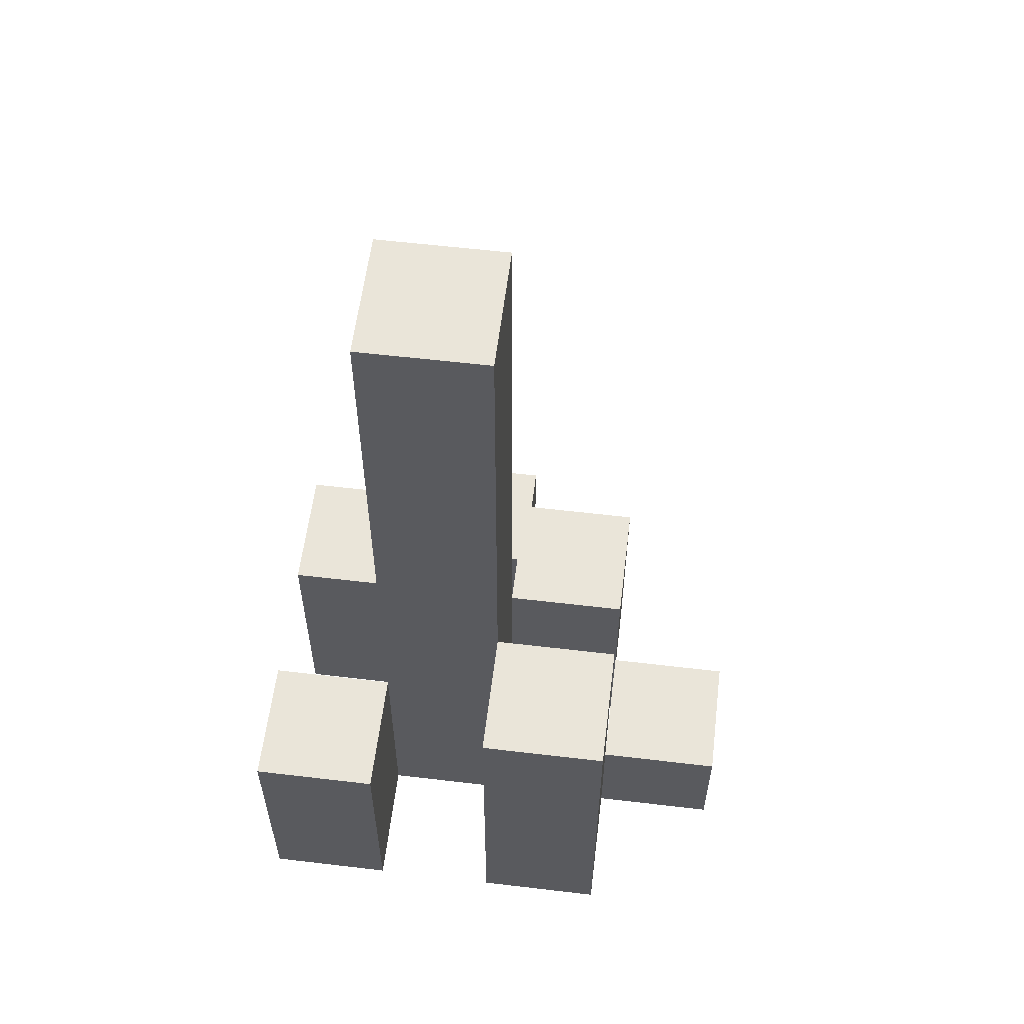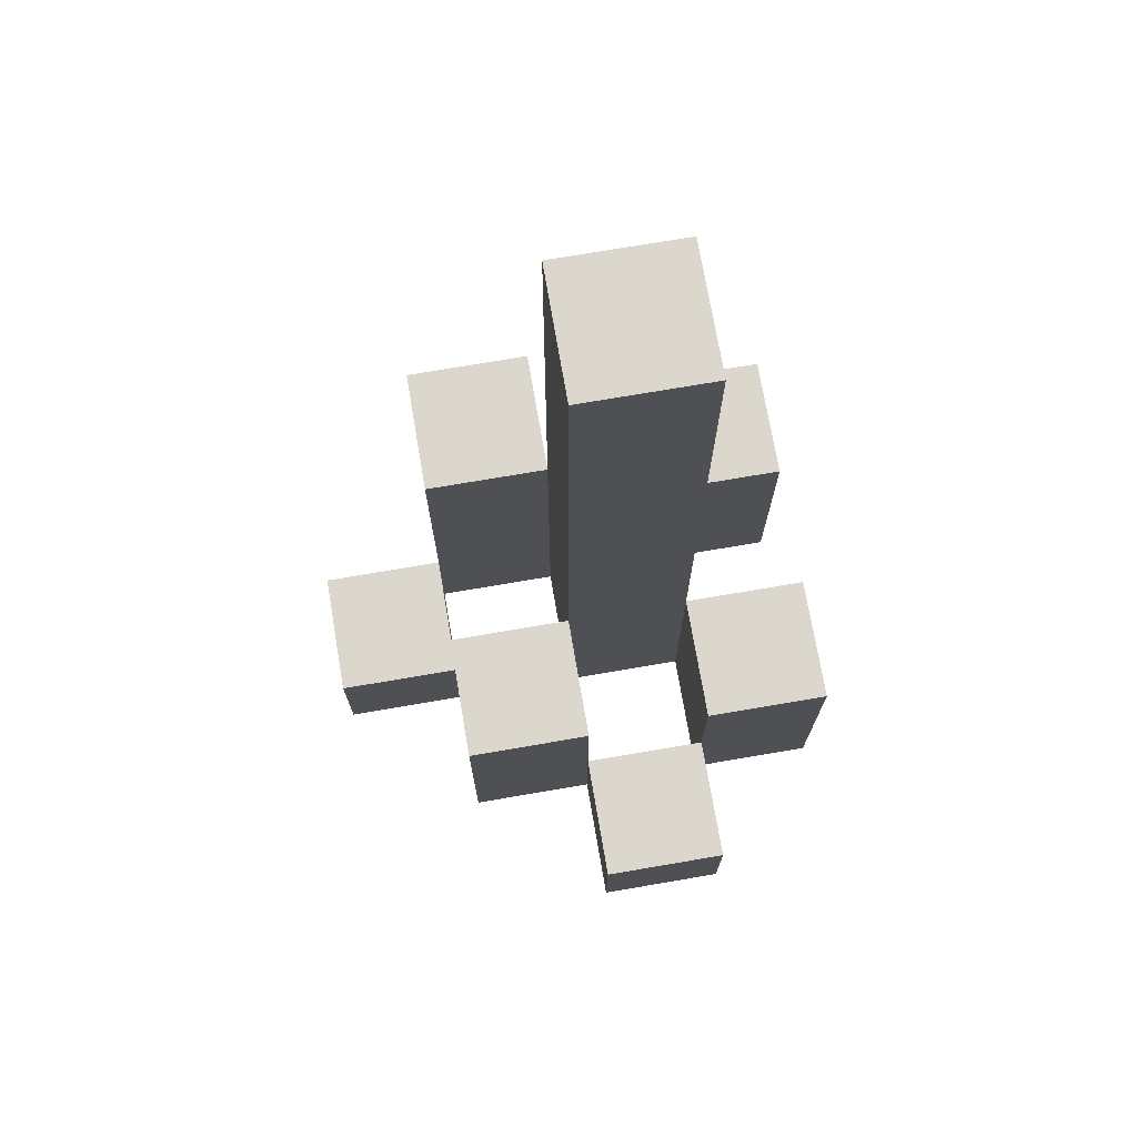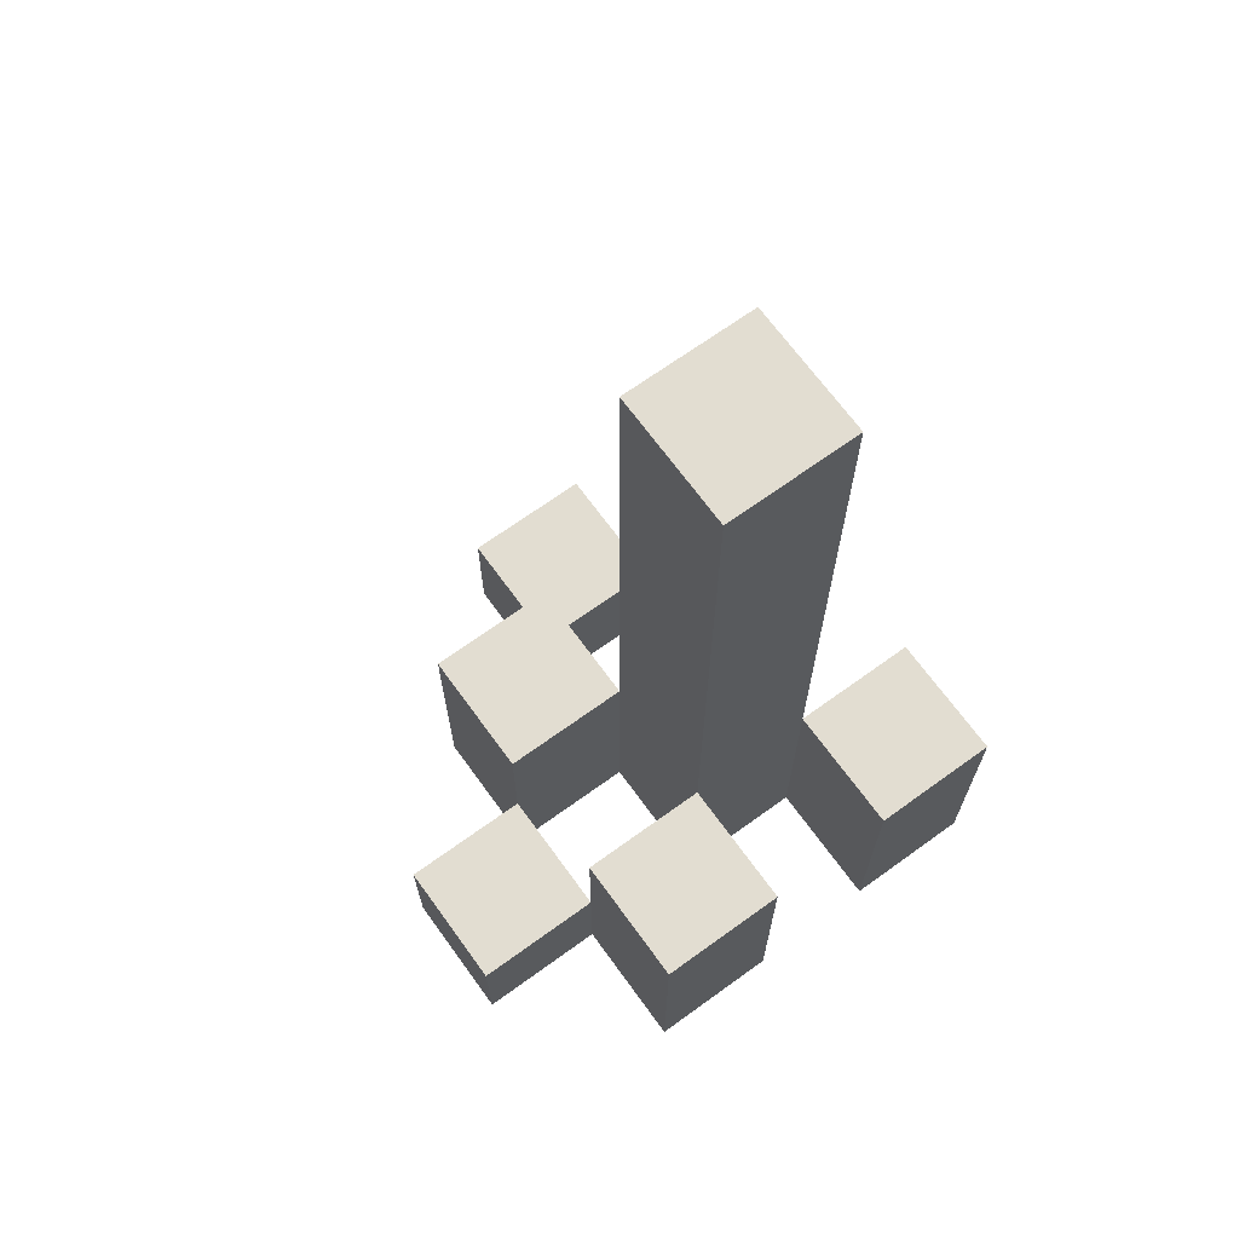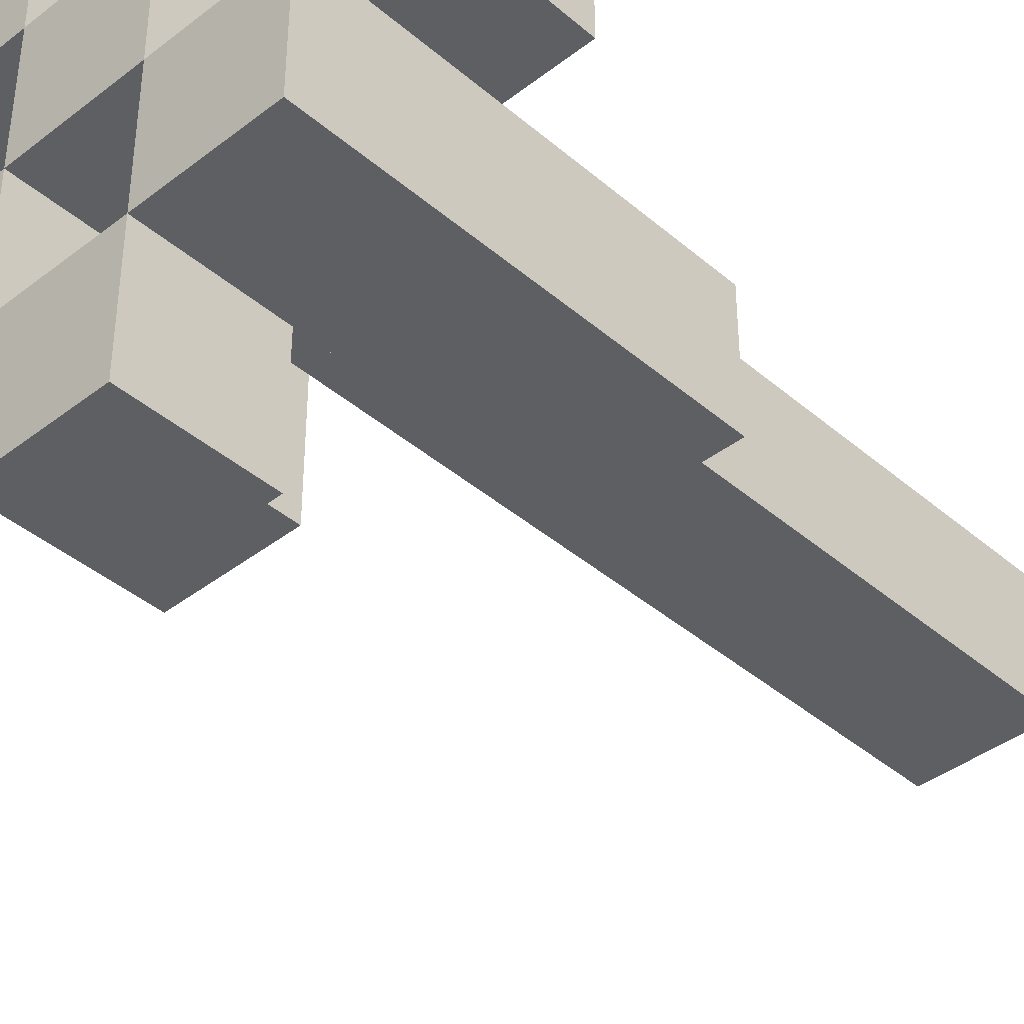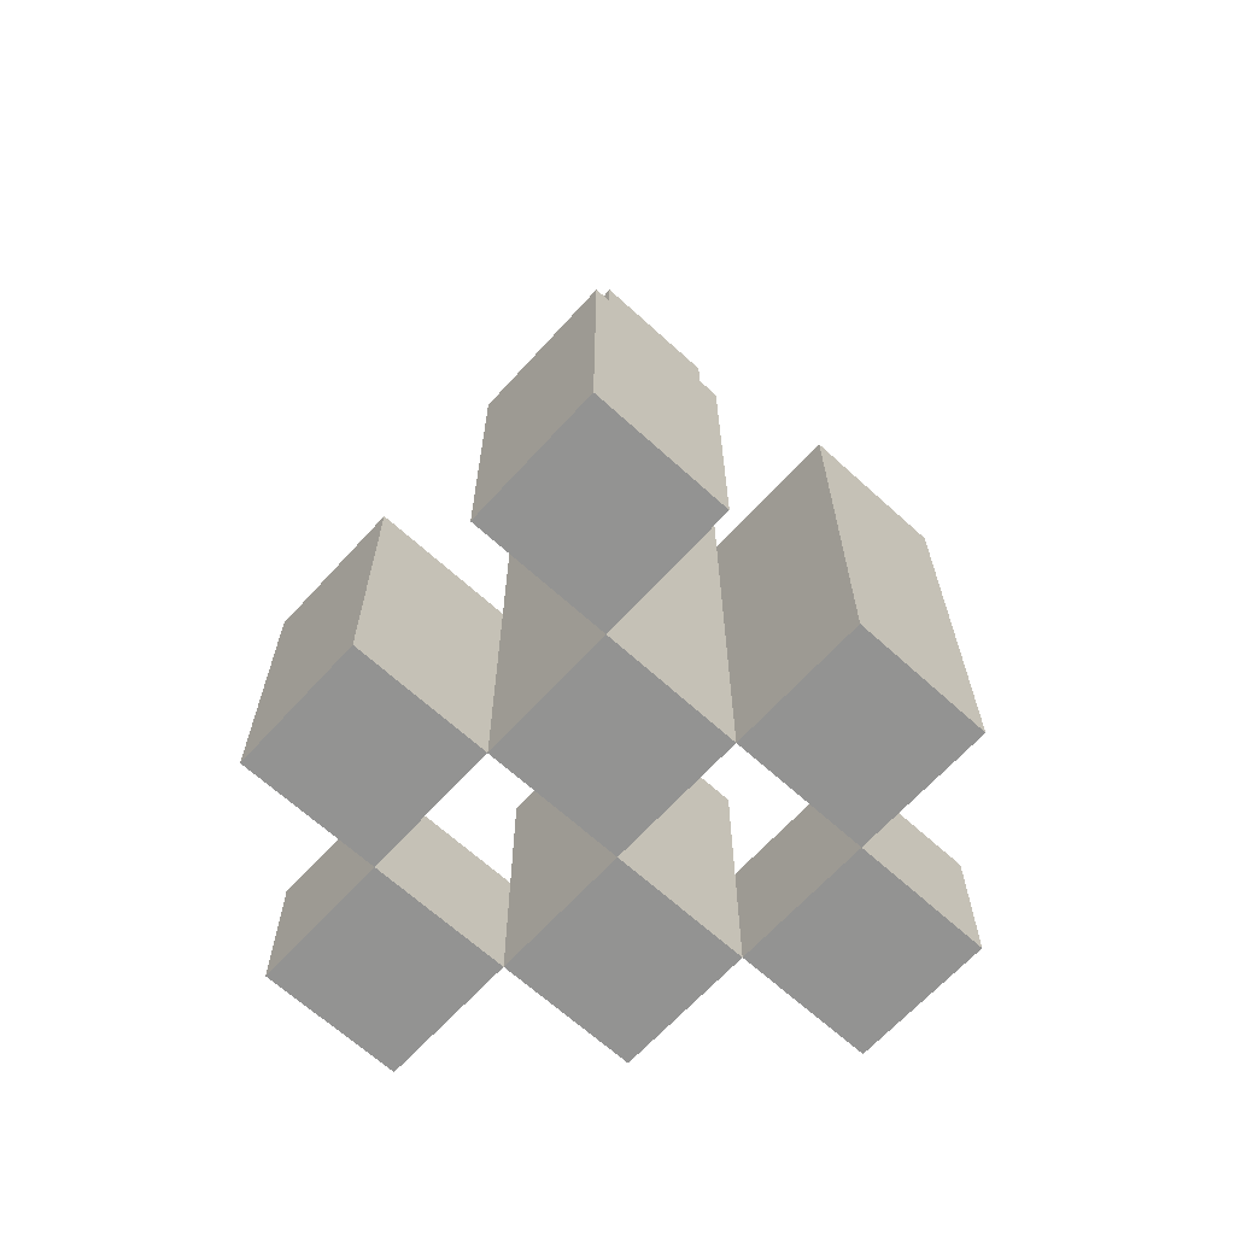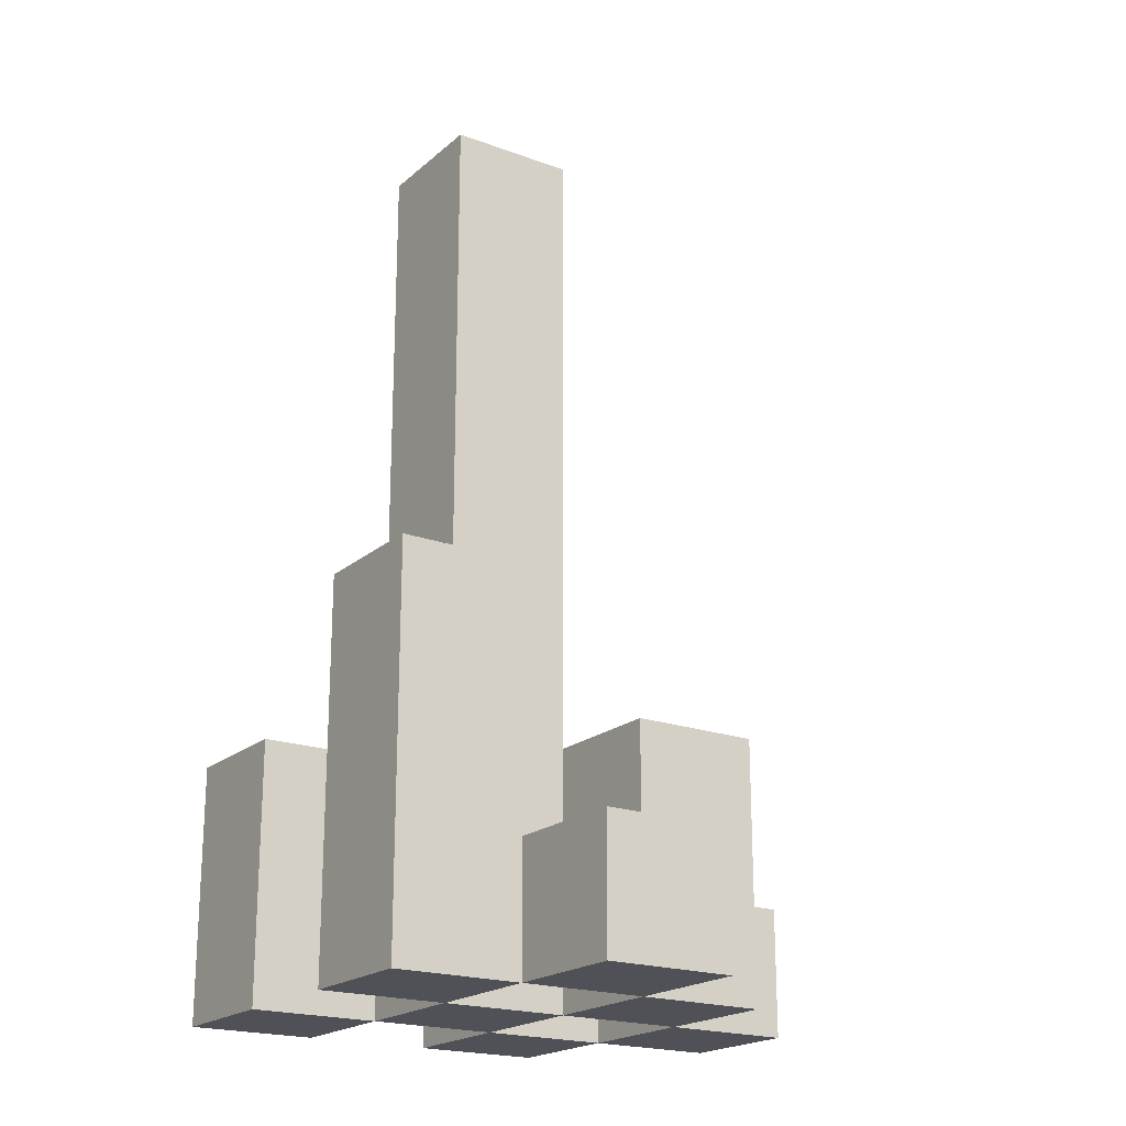
<metadata>
{"format":"obj","ext":"obj","renderer":"f3d","projection":"perspective","resolution":1024,"background":"white","views":[{"elev":58.2,"azim":97.0,"up":"+Y"},{"elev":73.1,"azim":-99.7,"up":"+Y"},{"elev":68.5,"azim":-35.9,"up":"+Y"},{"elev":-40.1,"azim":43.6,"up":"+Z"},{"elev":-66.6,"azim":47.6,"up":"+Y"},{"elev":-20.3,"azim":146.2,"up":"+Y"}]}
</metadata>
<code>
o
v 5.3 0.9 16
v 5.3 0.9 15.9
v 5.3 1 16
v 5.3 1 15.9
v 5.4 0.9 16.1
v 5.4 0.9 16
v 5.4 0.9 15.9
v 5.4 0.9 15.8
v 5.4 1 16
v 5.4 1 15.9
v 5.4 1.1 16.1
v 5.4 1.1 16
v 5.4 1.1 15.9
v 5.4 1.1 15.8
v 5.5 0.9 16
v 5.5 0.9 15.9
v 5.5 0.9 15.8
v 5.5 0.9 15.7
v 5.5 1 15.8
v 5.5 1 15.7
v 5.5 1.1 16
v 5.5 1.1 15.9
v 5.5 1.6 16
v 5.5 1.6 15.9
v 5.6 0.9 16.1
v 5.6 0.9 16
v 5.6 0.9 15.9
v 5.6 0.9 15.8
v 5.6 1 15.8
v 5.6 1.1 16.1
v 5.6 1.1 16
v 5.6 1.2 15.9
v 5.6 1.2 15.8
v 5.4 0.9 16
v 5.4 0.9 15.9
v 5.4 1 16
v 5.4 1 15.9
v 5.5 0.9 16.1
v 5.5 0.9 16
v 5.5 0.9 15.9
v 5.5 0.9 15.8
v 5.5 1 15.8
v 5.5 1.1 16.1
v 5.5 1.1 16
v 5.5 1.1 15.9
v 5.5 1.1 15.8
v 5.6 0.9 16
v 5.6 0.9 15.9
v 5.6 0.9 15.8
v 5.6 0.9 15.7
v 5.6 1 15.8
v 5.6 1 15.7
v 5.6 1.1 16
v 5.6 1.2 15.9
v 5.6 1.6 16
v 5.6 1.6 15.9
v 5.7 0.9 16.1
v 5.7 0.9 16
v 5.7 0.9 15.9
v 5.7 0.9 15.8
v 5.7 1.1 16.1
v 5.7 1.1 16
v 5.7 1.2 15.9
v 5.7 1.2 15.8
v 5.4 0.9 16.1
v 5.4 1.1 16.1
v 5.5 0.9 16.1
v 5.5 1.1 16.1
v 5.6 0.9 16.1
v 5.6 1.1 16.1
v 5.7 0.9 16.1
v 5.7 1.1 16.1
v 5.3 0.9 16
v 5.3 1 16
v 5.4 0.9 16
v 5.4 1 16
v 5.5 0.9 16
v 5.5 1.1 16
v 5.5 1.6 16
v 5.6 0.9 16
v 5.6 1.1 16
v 5.6 1.6 16
v 5.4 0.9 15.9
v 5.4 1 15.9
v 5.4 1.1 15.9
v 5.5 0.9 15.9
v 5.5 1.1 15.9
v 5.6 0.9 15.9
v 5.6 1.2 15.9
v 5.7 0.9 15.9
v 5.7 1.2 15.9
v 5.5 0.9 15.8
v 5.5 1 15.8
v 5.6 0.9 15.8
v 5.6 1 15.8
v 5.4 0.9 16
v 5.4 1 16
v 5.4 1.1 16
v 5.5 0.9 16
v 5.5 1.1 16
v 5.6 0.9 16
v 5.6 1.1 16
v 5.7 0.9 16
v 5.7 1.1 16
v 5.3 0.9 15.9
v 5.3 1 15.9
v 5.4 0.9 15.9
v 5.4 1 15.9
v 5.5 0.9 15.9
v 5.5 1.1 15.9
v 5.5 1.6 15.9
v 5.6 0.9 15.9
v 5.6 1.2 15.9
v 5.6 1.6 15.9
v 5.4 0.9 15.8
v 5.4 1.1 15.8
v 5.5 0.9 15.8
v 5.5 1 15.8
v 5.5 1.1 15.8
v 5.6 0.9 15.8
v 5.6 1 15.8
v 5.6 1.2 15.8
v 5.7 0.9 15.8
v 5.7 1.2 15.8
v 5.5 0.9 15.7
v 5.5 1 15.7
v 5.6 0.9 15.7
v 5.6 1 15.7
v 5.4 0.9 16.1
v 5.5 0.9 16.1
v 5.6 0.9 16.1
v 5.7 0.9 16.1
v 5.3 0.9 16
v 5.4 0.9 16
v 5.5 0.9 16
v 5.6 0.9 16
v 5.7 0.9 16
v 5.3 0.9 15.9
v 5.4 0.9 15.9
v 5.5 0.9 15.9
v 5.6 0.9 15.9
v 5.7 0.9 15.9
v 5.4 0.9 15.8
v 5.5 0.9 15.8
v 5.6 0.9 15.8
v 5.7 0.9 15.8
v 5.5 0.9 15.7
v 5.6 0.9 15.7
v 5.3 1 16
v 5.4 1 16
v 5.3 1 15.9
v 5.4 1 15.9
v 5.5 1 15.8
v 5.6 1 15.8
v 5.5 1 15.7
v 5.6 1 15.7
v 5.4 1.1 16.1
v 5.5 1.1 16.1
v 5.6 1.1 16.1
v 5.7 1.1 16.1
v 5.4 1.1 16
v 5.5 1.1 16
v 5.6 1.1 16
v 5.7 1.1 16
v 5.4 1.1 15.9
v 5.5 1.1 15.9
v 5.4 1.1 15.8
v 5.5 1.1 15.8
v 5.6 1.2 15.9
v 5.7 1.2 15.9
v 5.6 1.2 15.8
v 5.7 1.2 15.8
v 5.5 1.6 16
v 5.6 1.6 16
v 5.5 1.6 15.9
v 5.6 1.6 15.9
f 3 2 1
f 4 2 3
f 9 6 5
f 10 8 7
f 11 9 5
f 12 9 11
f 13 8 10
f 14 8 13
f 19 18 17
f 20 18 19
f 21 16 15
f 22 16 21
f 23 22 21
f 24 22 23
f 29 28 27
f 30 26 25
f 31 26 30
f 32 29 27
f 33 29 32
f 34 35 36
f 36 35 37
f 40 41 42
f 38 39 43
f 43 39 44
f 40 42 45
f 45 42 46
f 49 50 51
f 51 50 52
f 47 48 53
f 53 48 54
f 53 54 55
f 55 54 56
f 57 58 61
f 61 58 62
f 59 60 63
f 63 60 64
f 67 66 65
f 68 66 67
f 71 70 69
f 72 70 71
f 75 74 73
f 76 74 75
f 80 78 77
f 80 79 78
f 81 79 80
f 82 79 81
f 86 84 83
f 86 85 84
f 87 85 86
f 90 89 88
f 91 89 90
f 94 93 92
f 95 93 94
f 96 97 99
f 97 98 99
f 99 98 100
f 101 102 103
f 103 102 104
f 105 106 107
f 107 106 108
f 109 110 112
f 110 111 112
f 112 111 113
f 113 111 114
f 115 116 117
f 117 116 118
f 118 116 119
f 120 121 123
f 121 122 123
f 123 122 124
f 125 126 127
f 127 126 128
f 134 130 129
f 135 130 134
f 136 132 131
f 137 132 136
f 138 134 133
f 139 134 138
f 140 136 135
f 141 136 140
f 143 140 139
f 144 140 143
f 145 142 141
f 146 142 145
f 147 145 144
f 148 145 147
f 149 150 151
f 151 150 152
f 153 154 155
f 155 154 156
f 157 158 161
f 161 158 162
f 159 160 163
f 163 160 164
f 165 166 167
f 167 166 168
f 169 170 171
f 171 170 172
f 173 174 175
f 175 174 176

</code>
